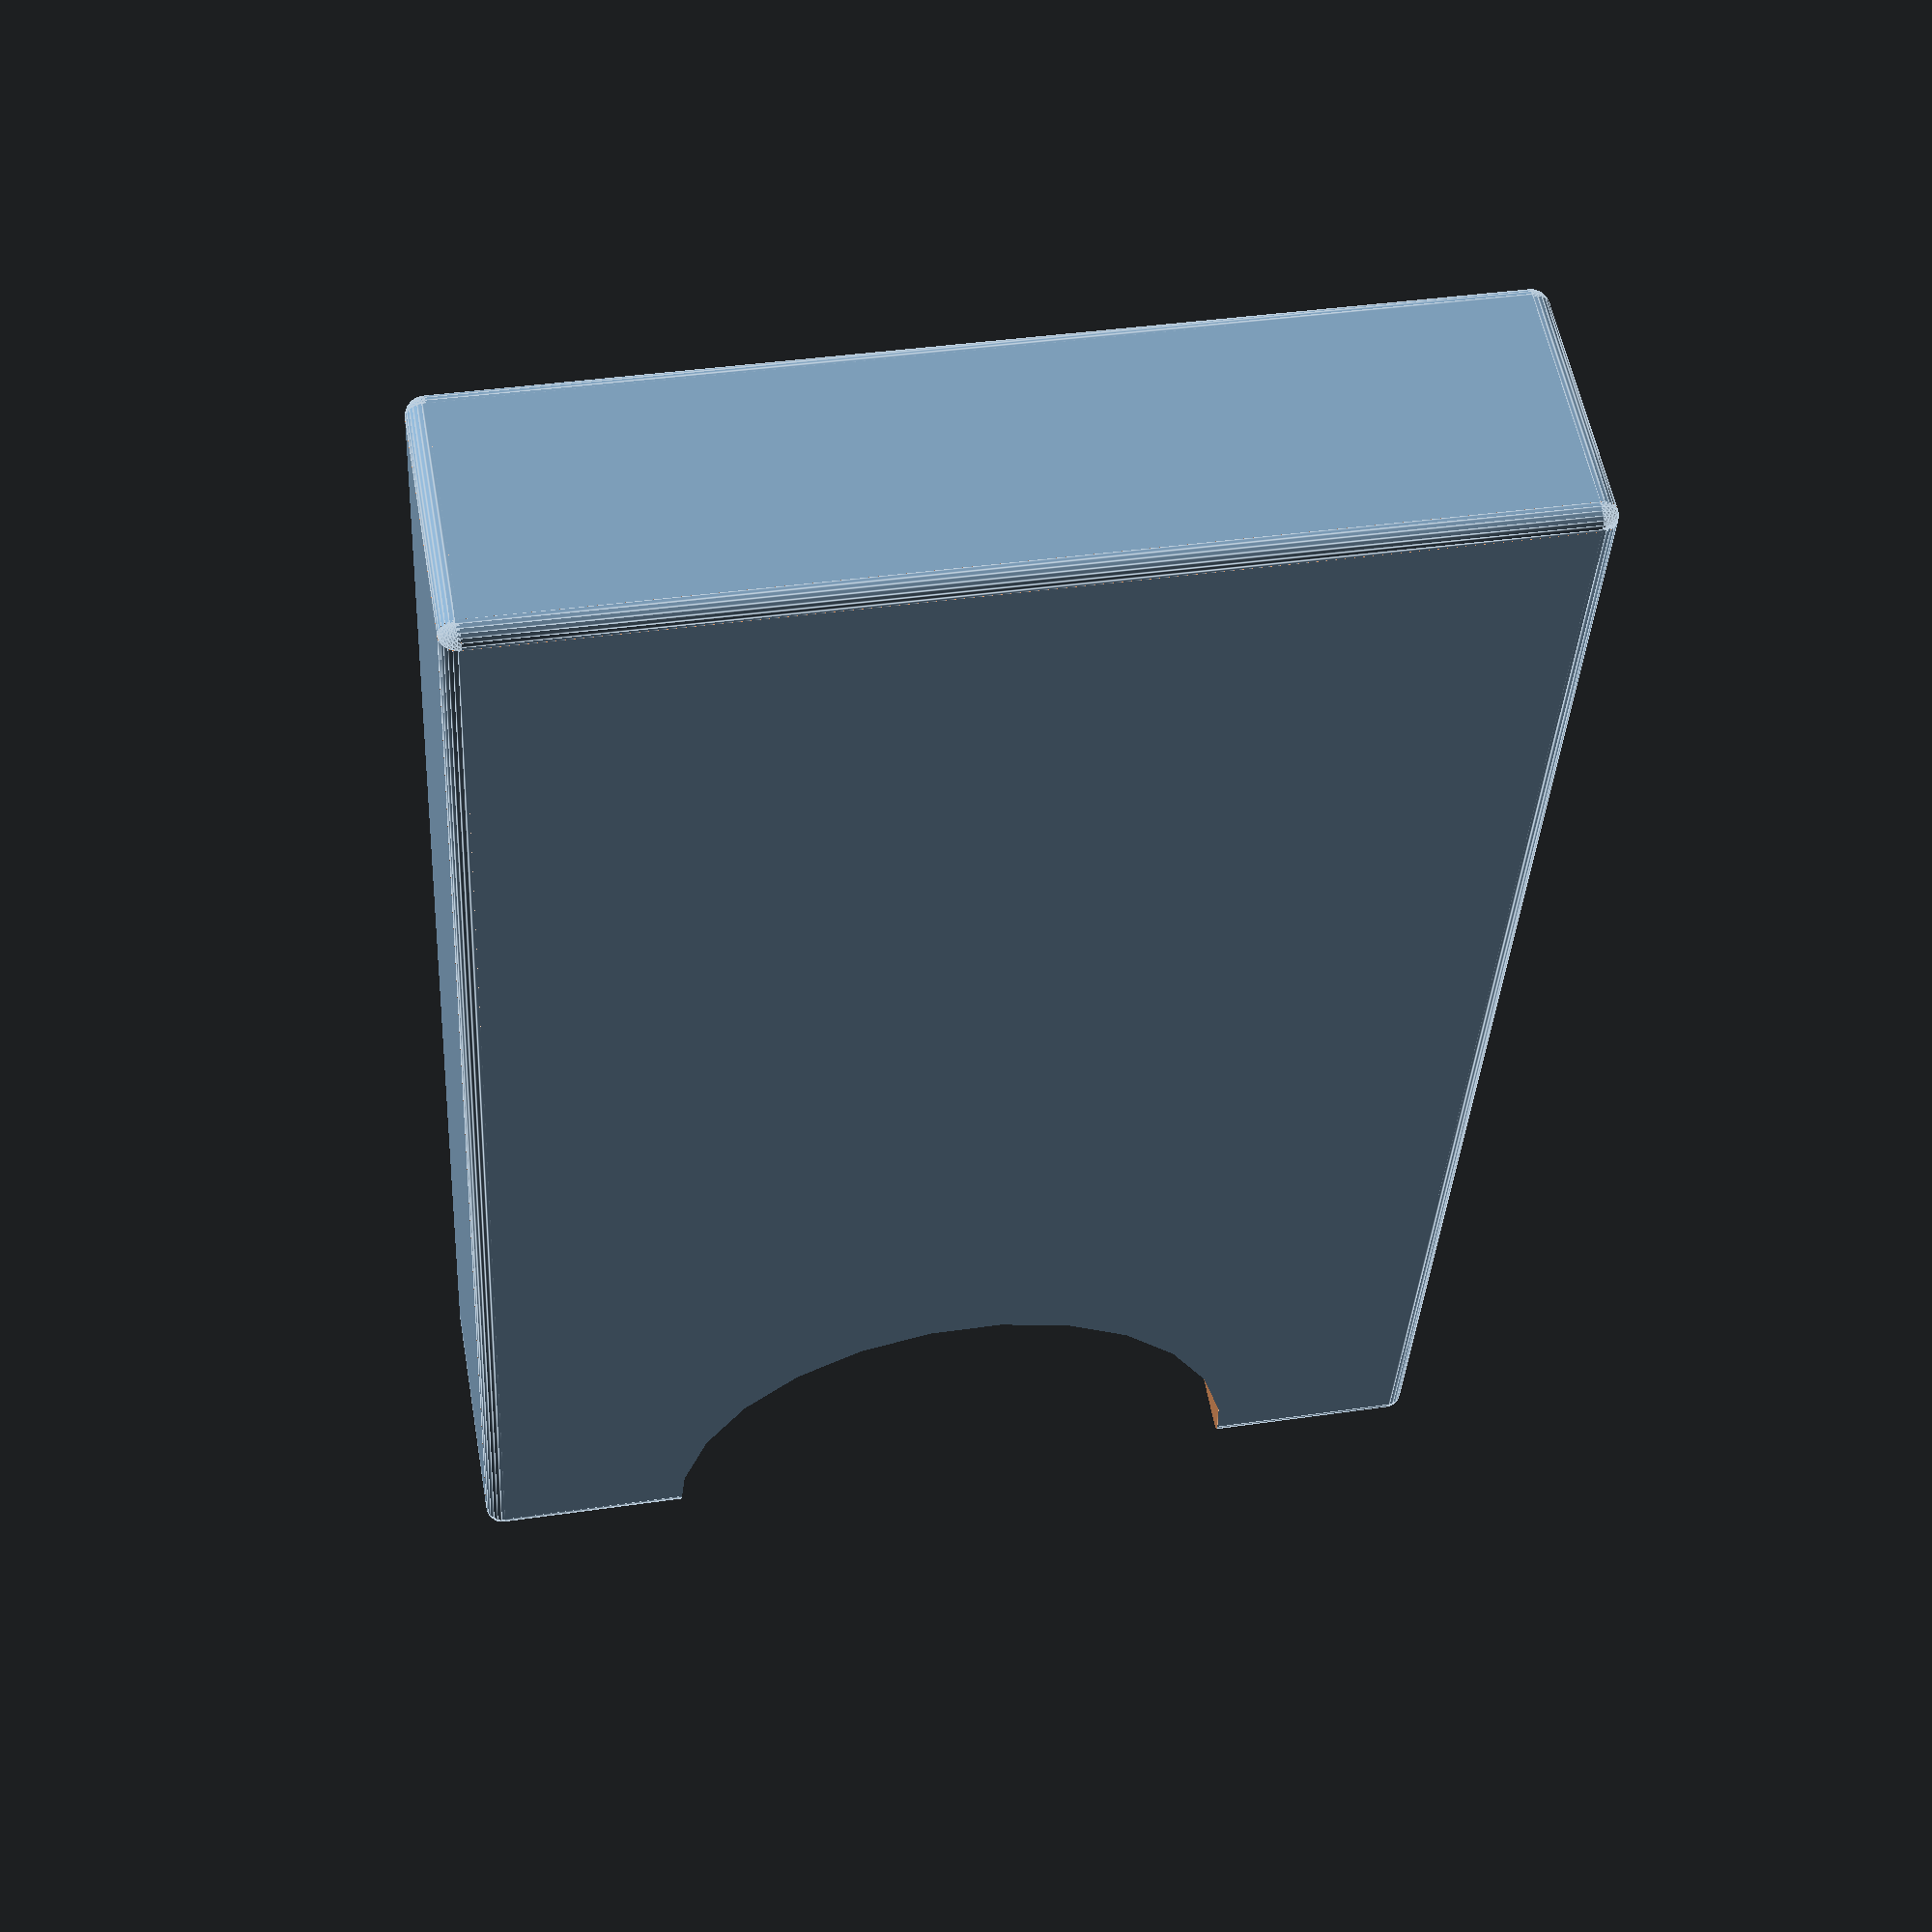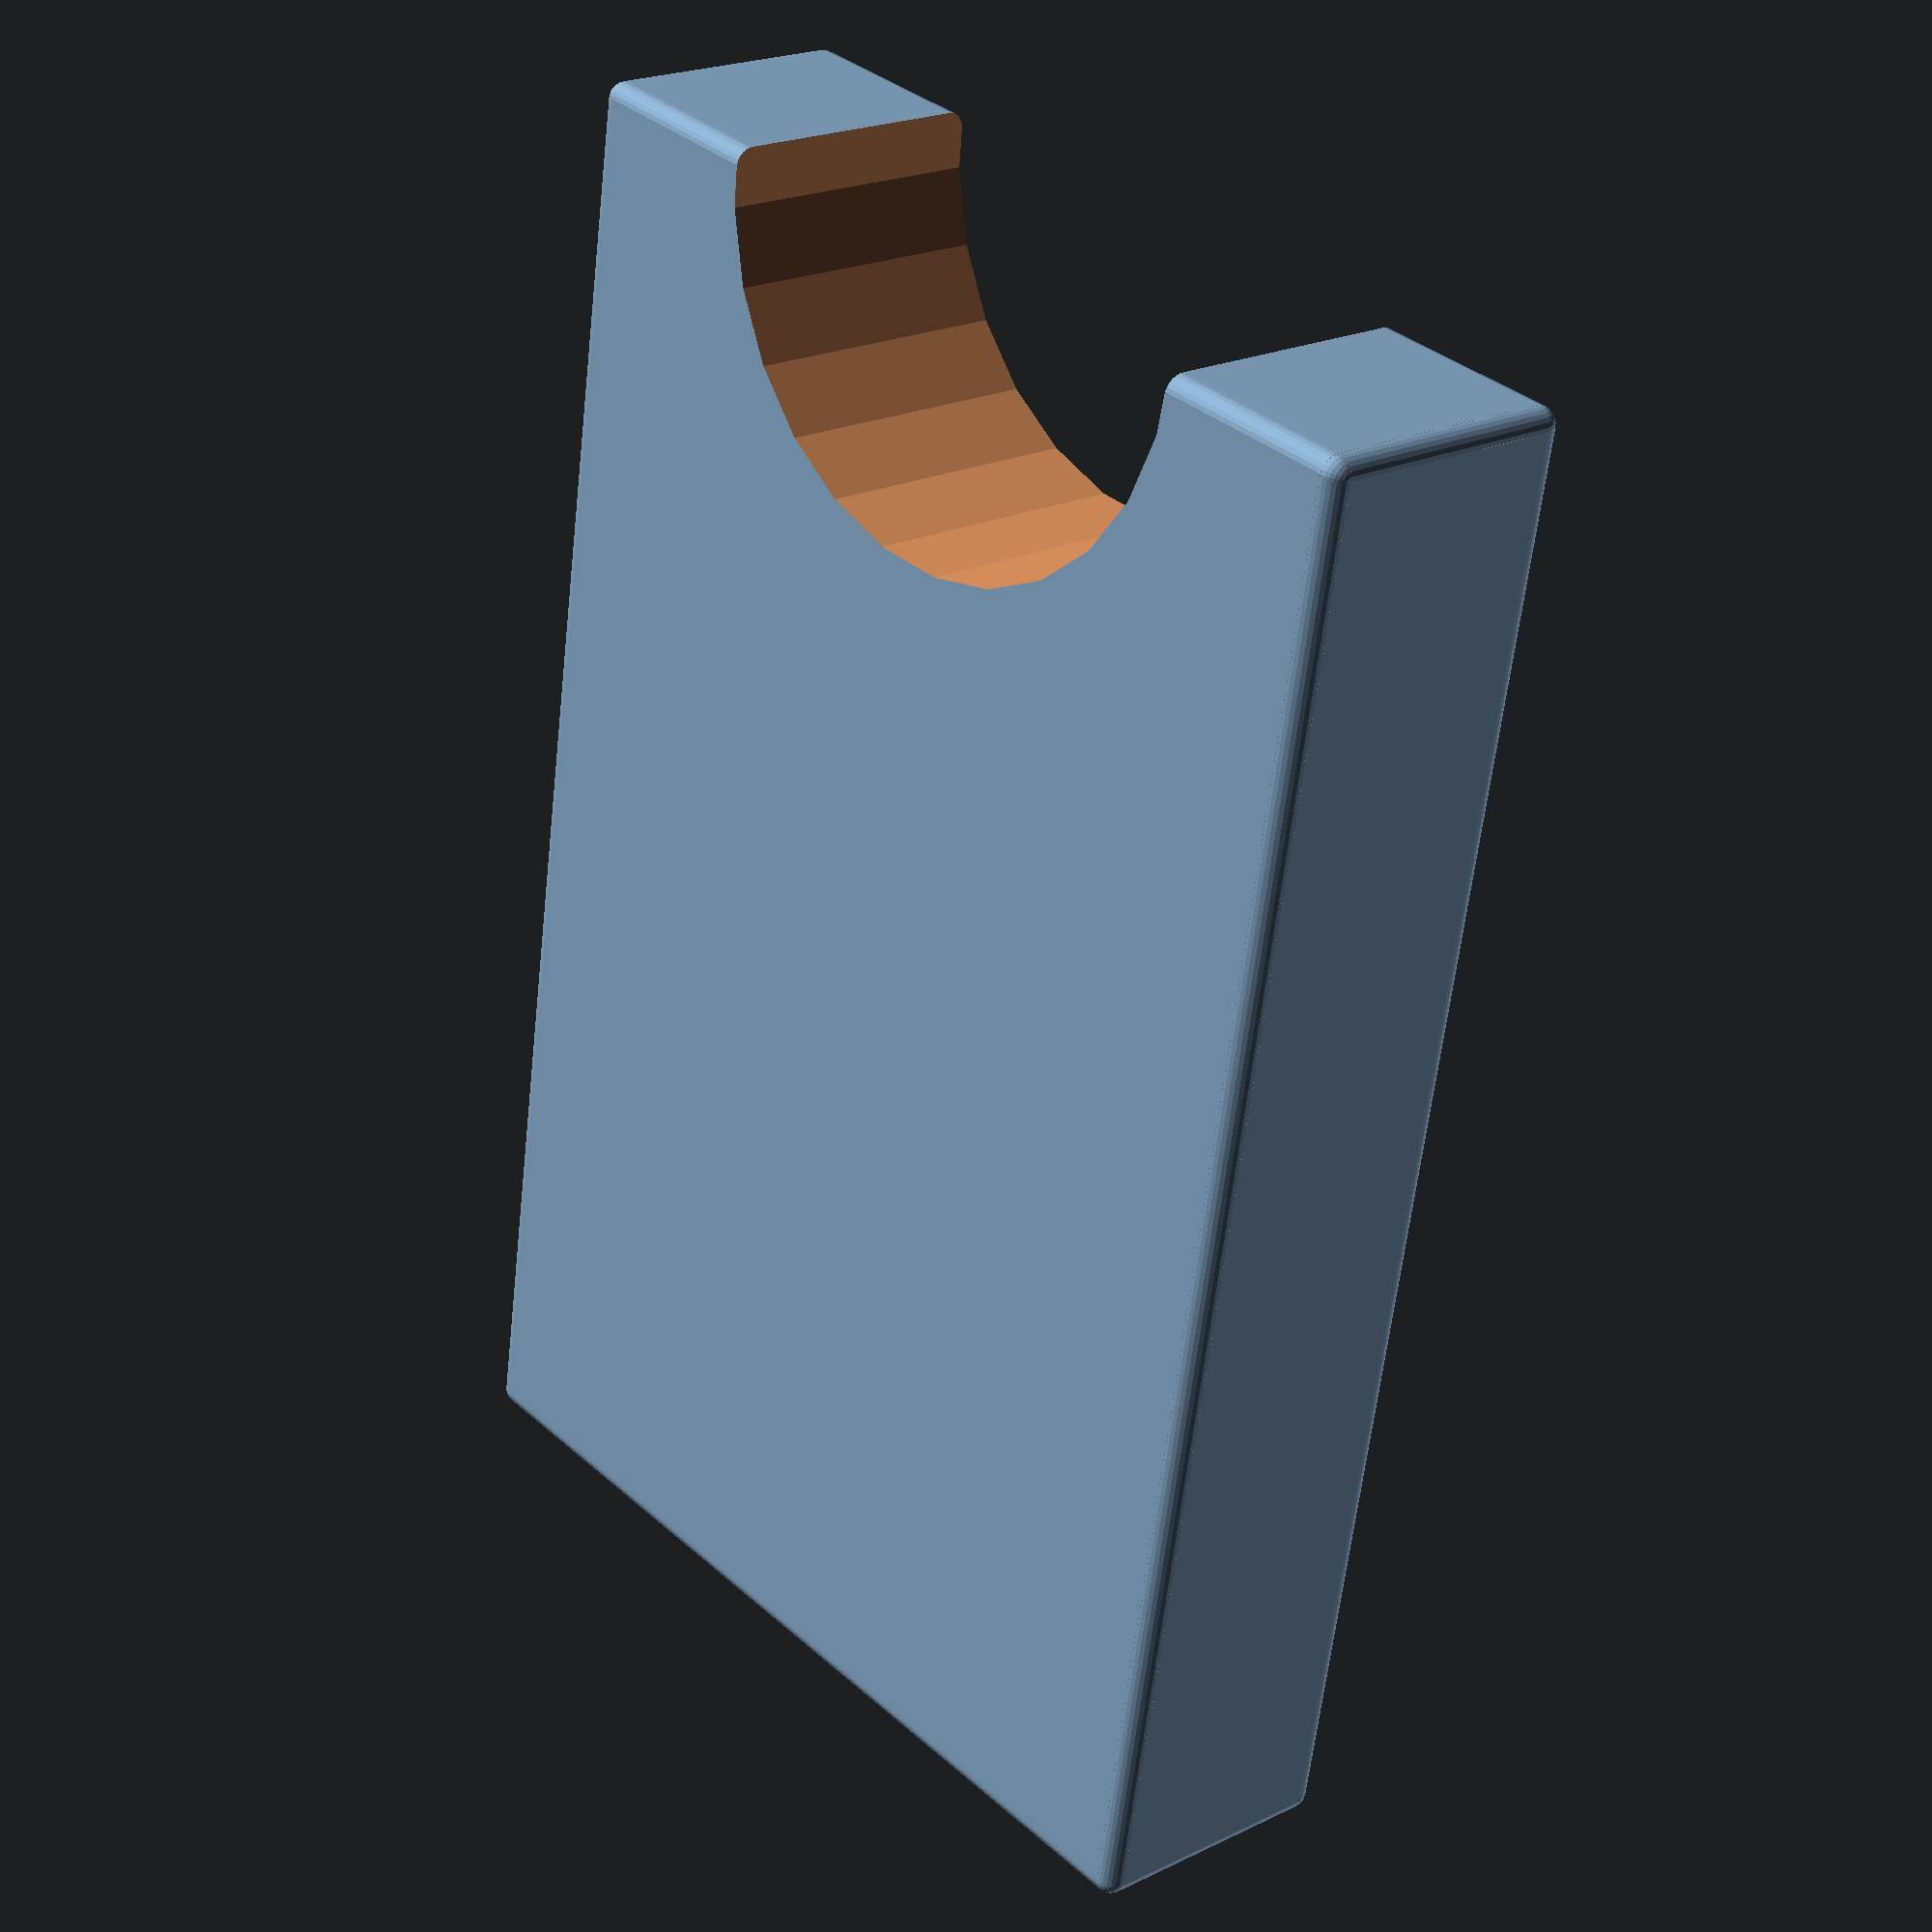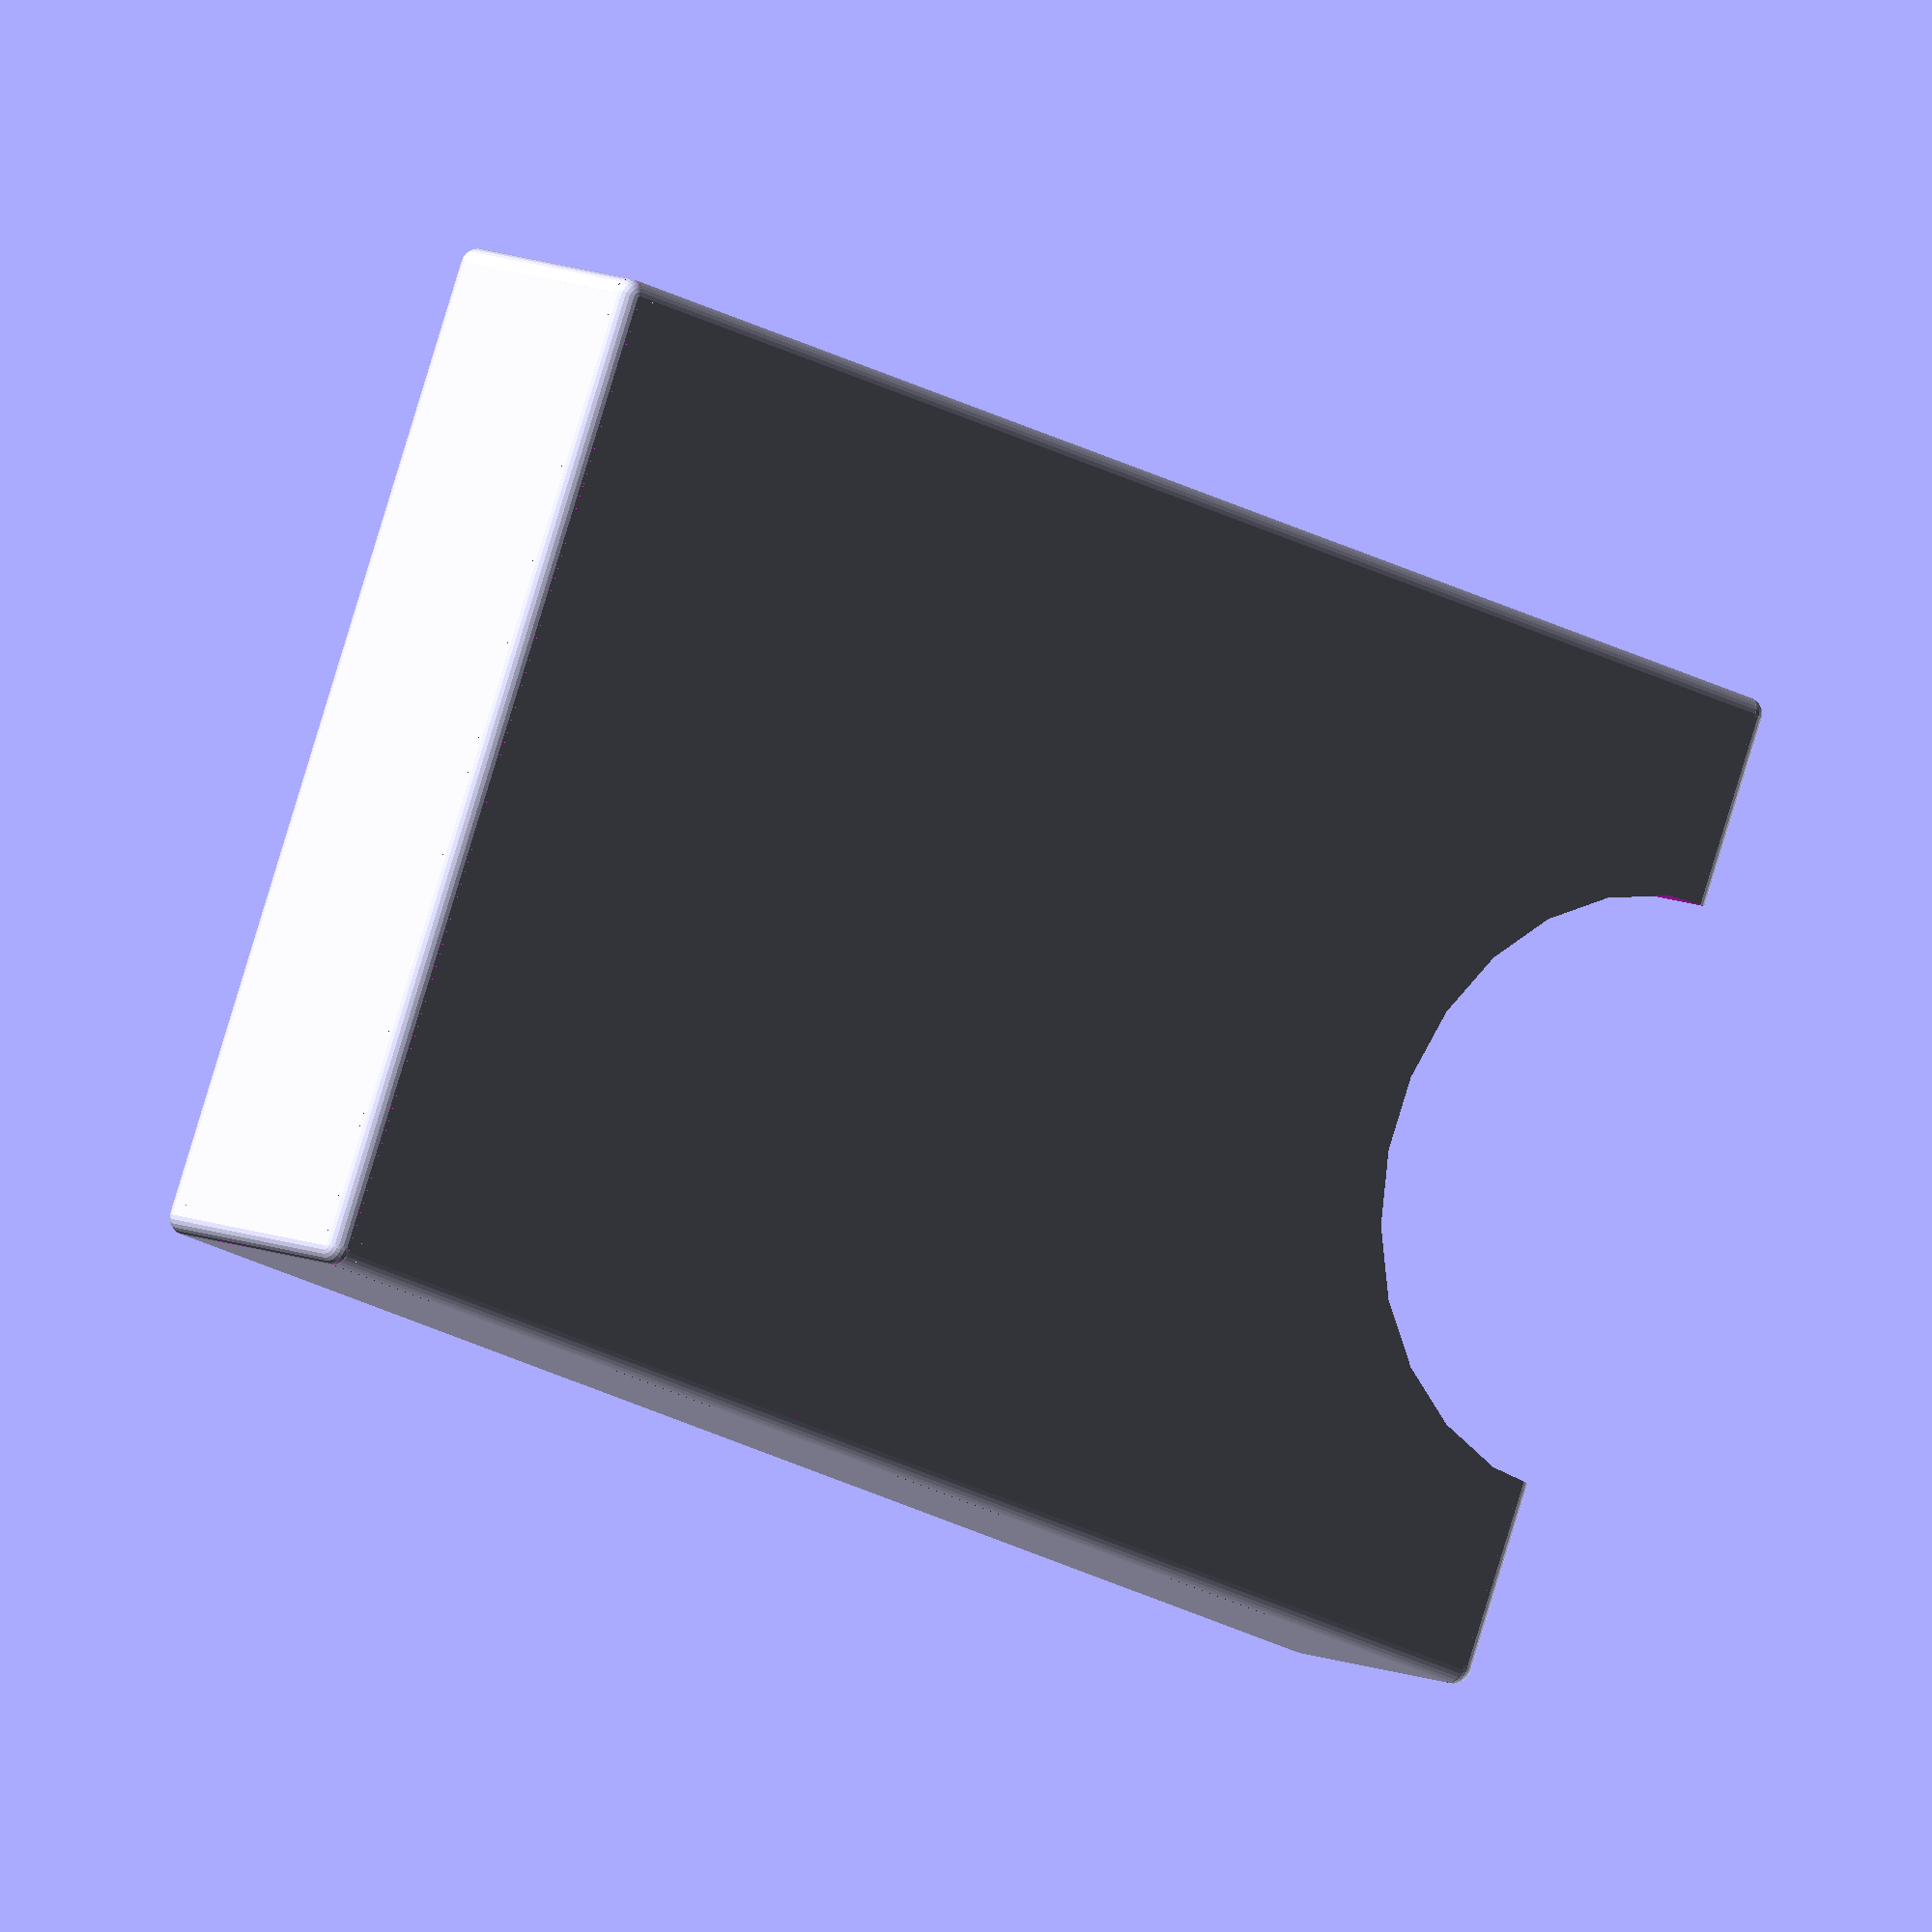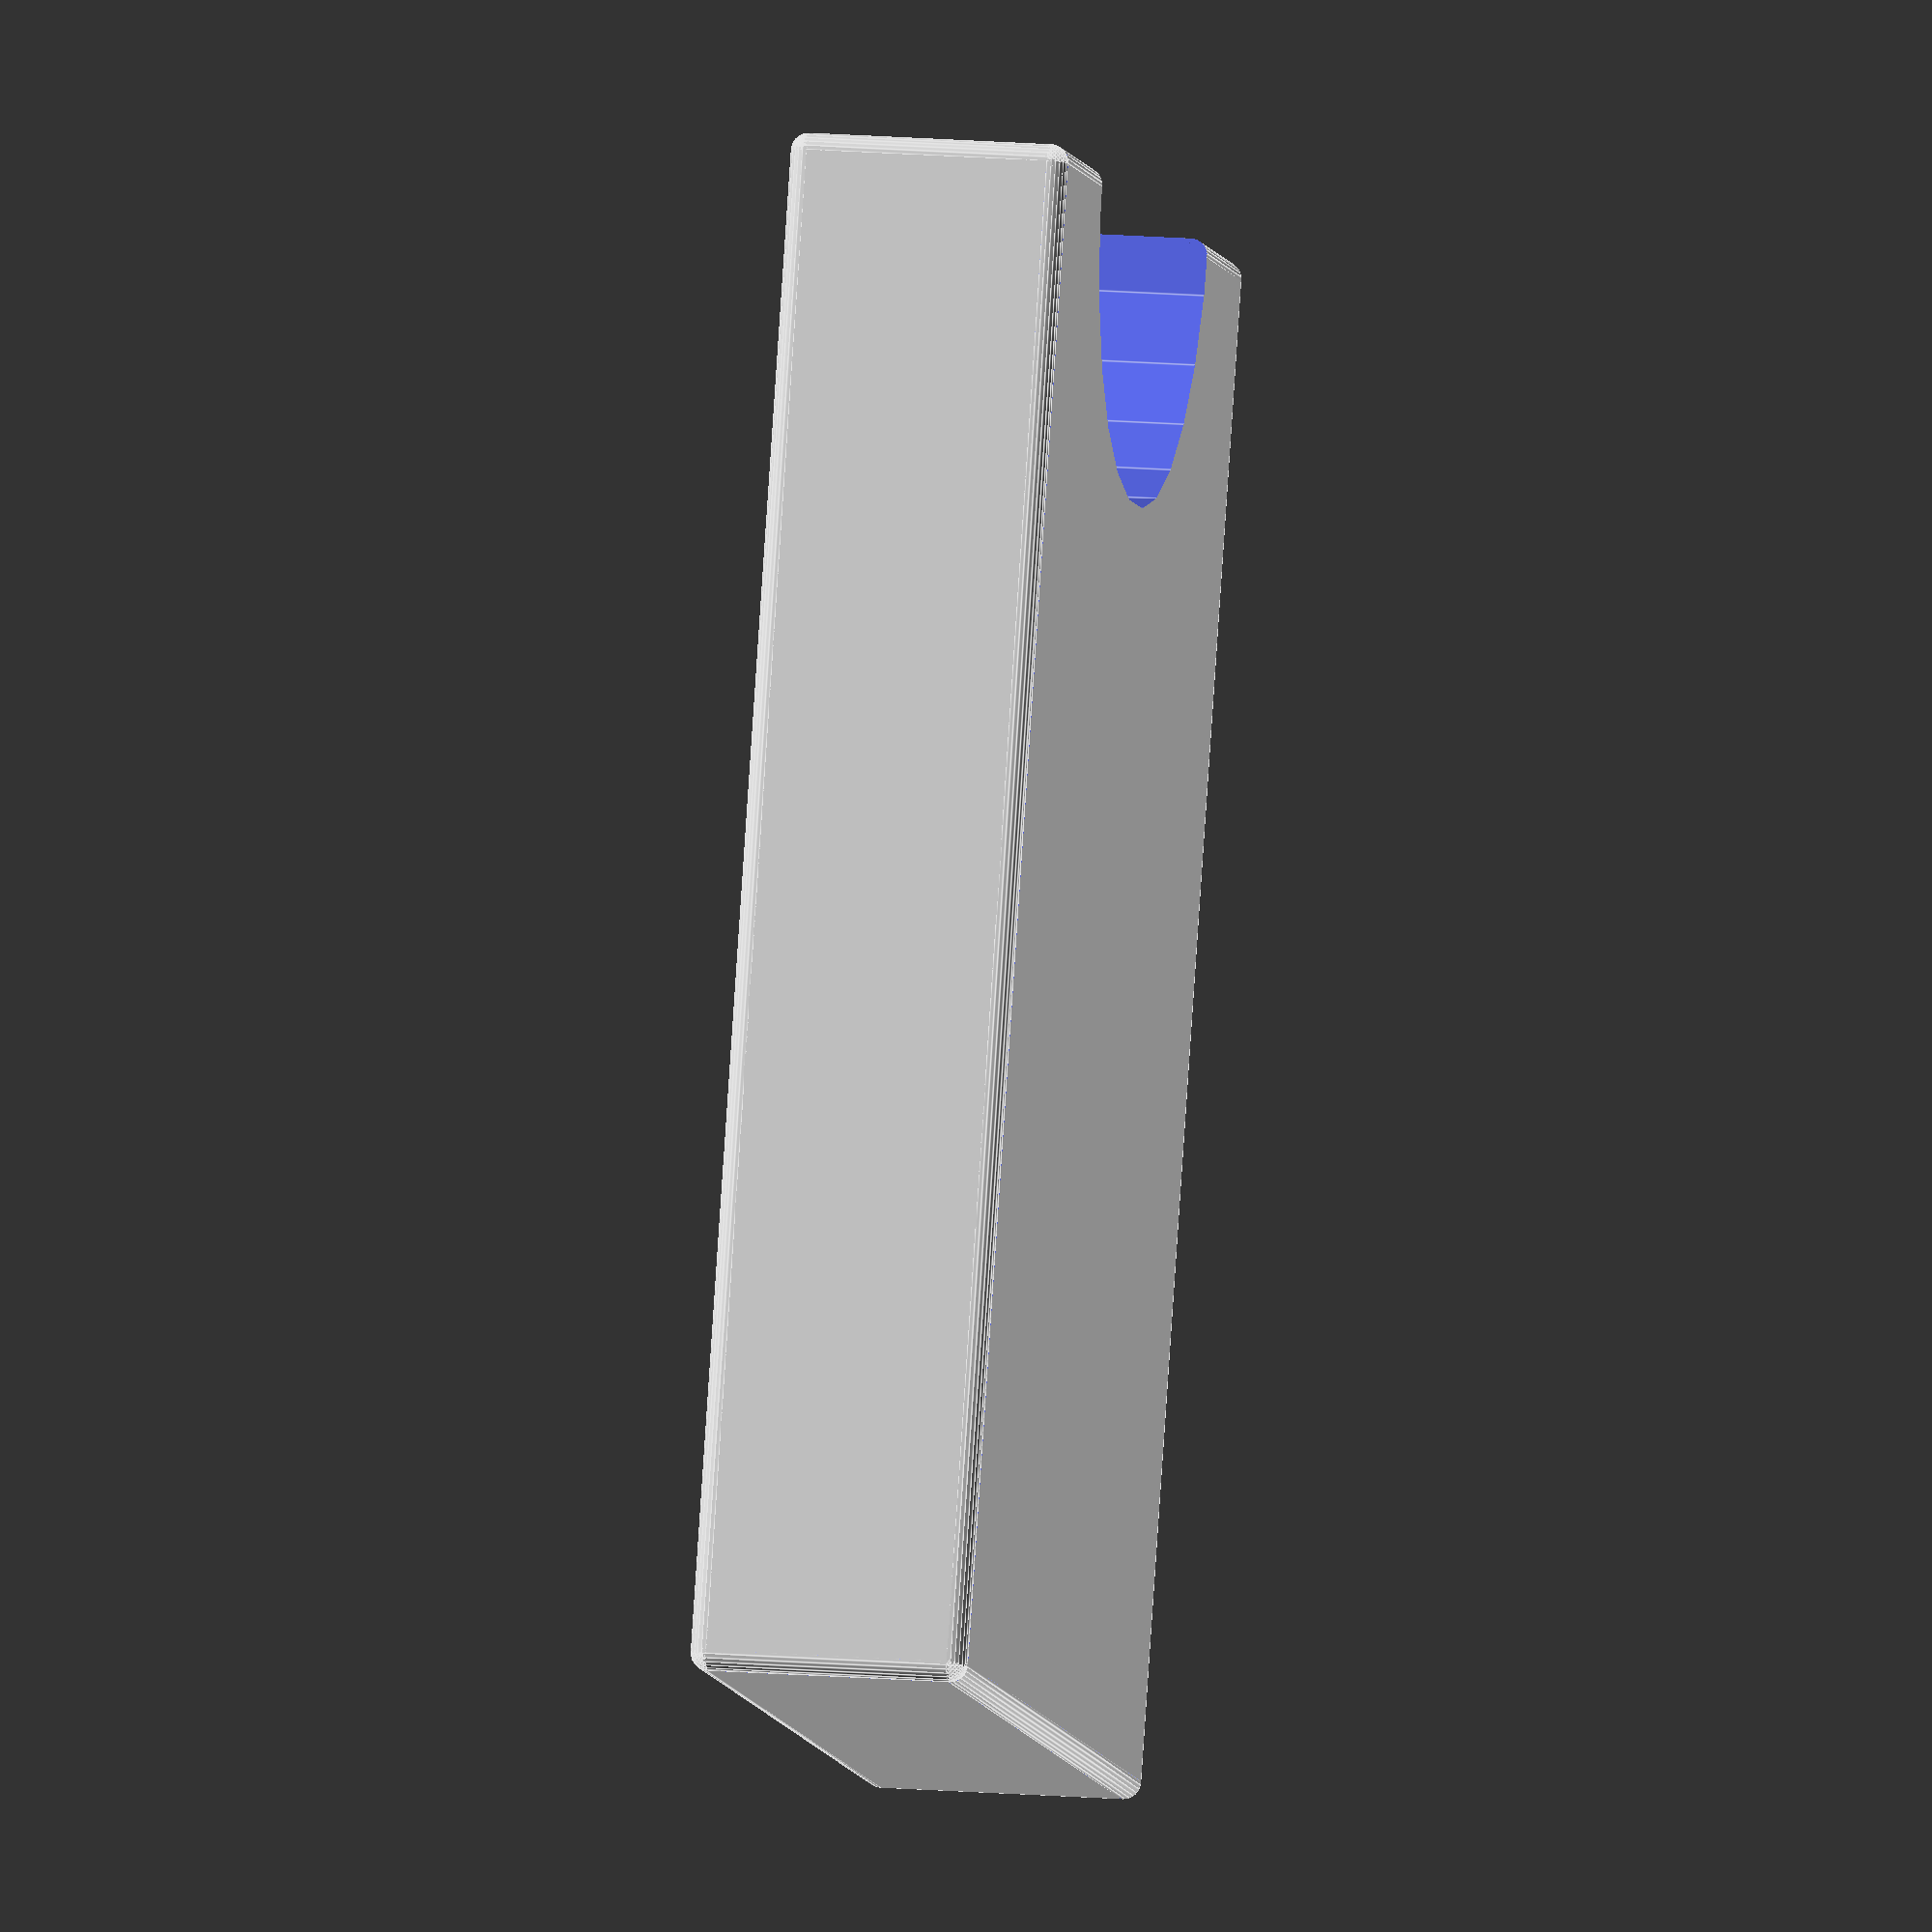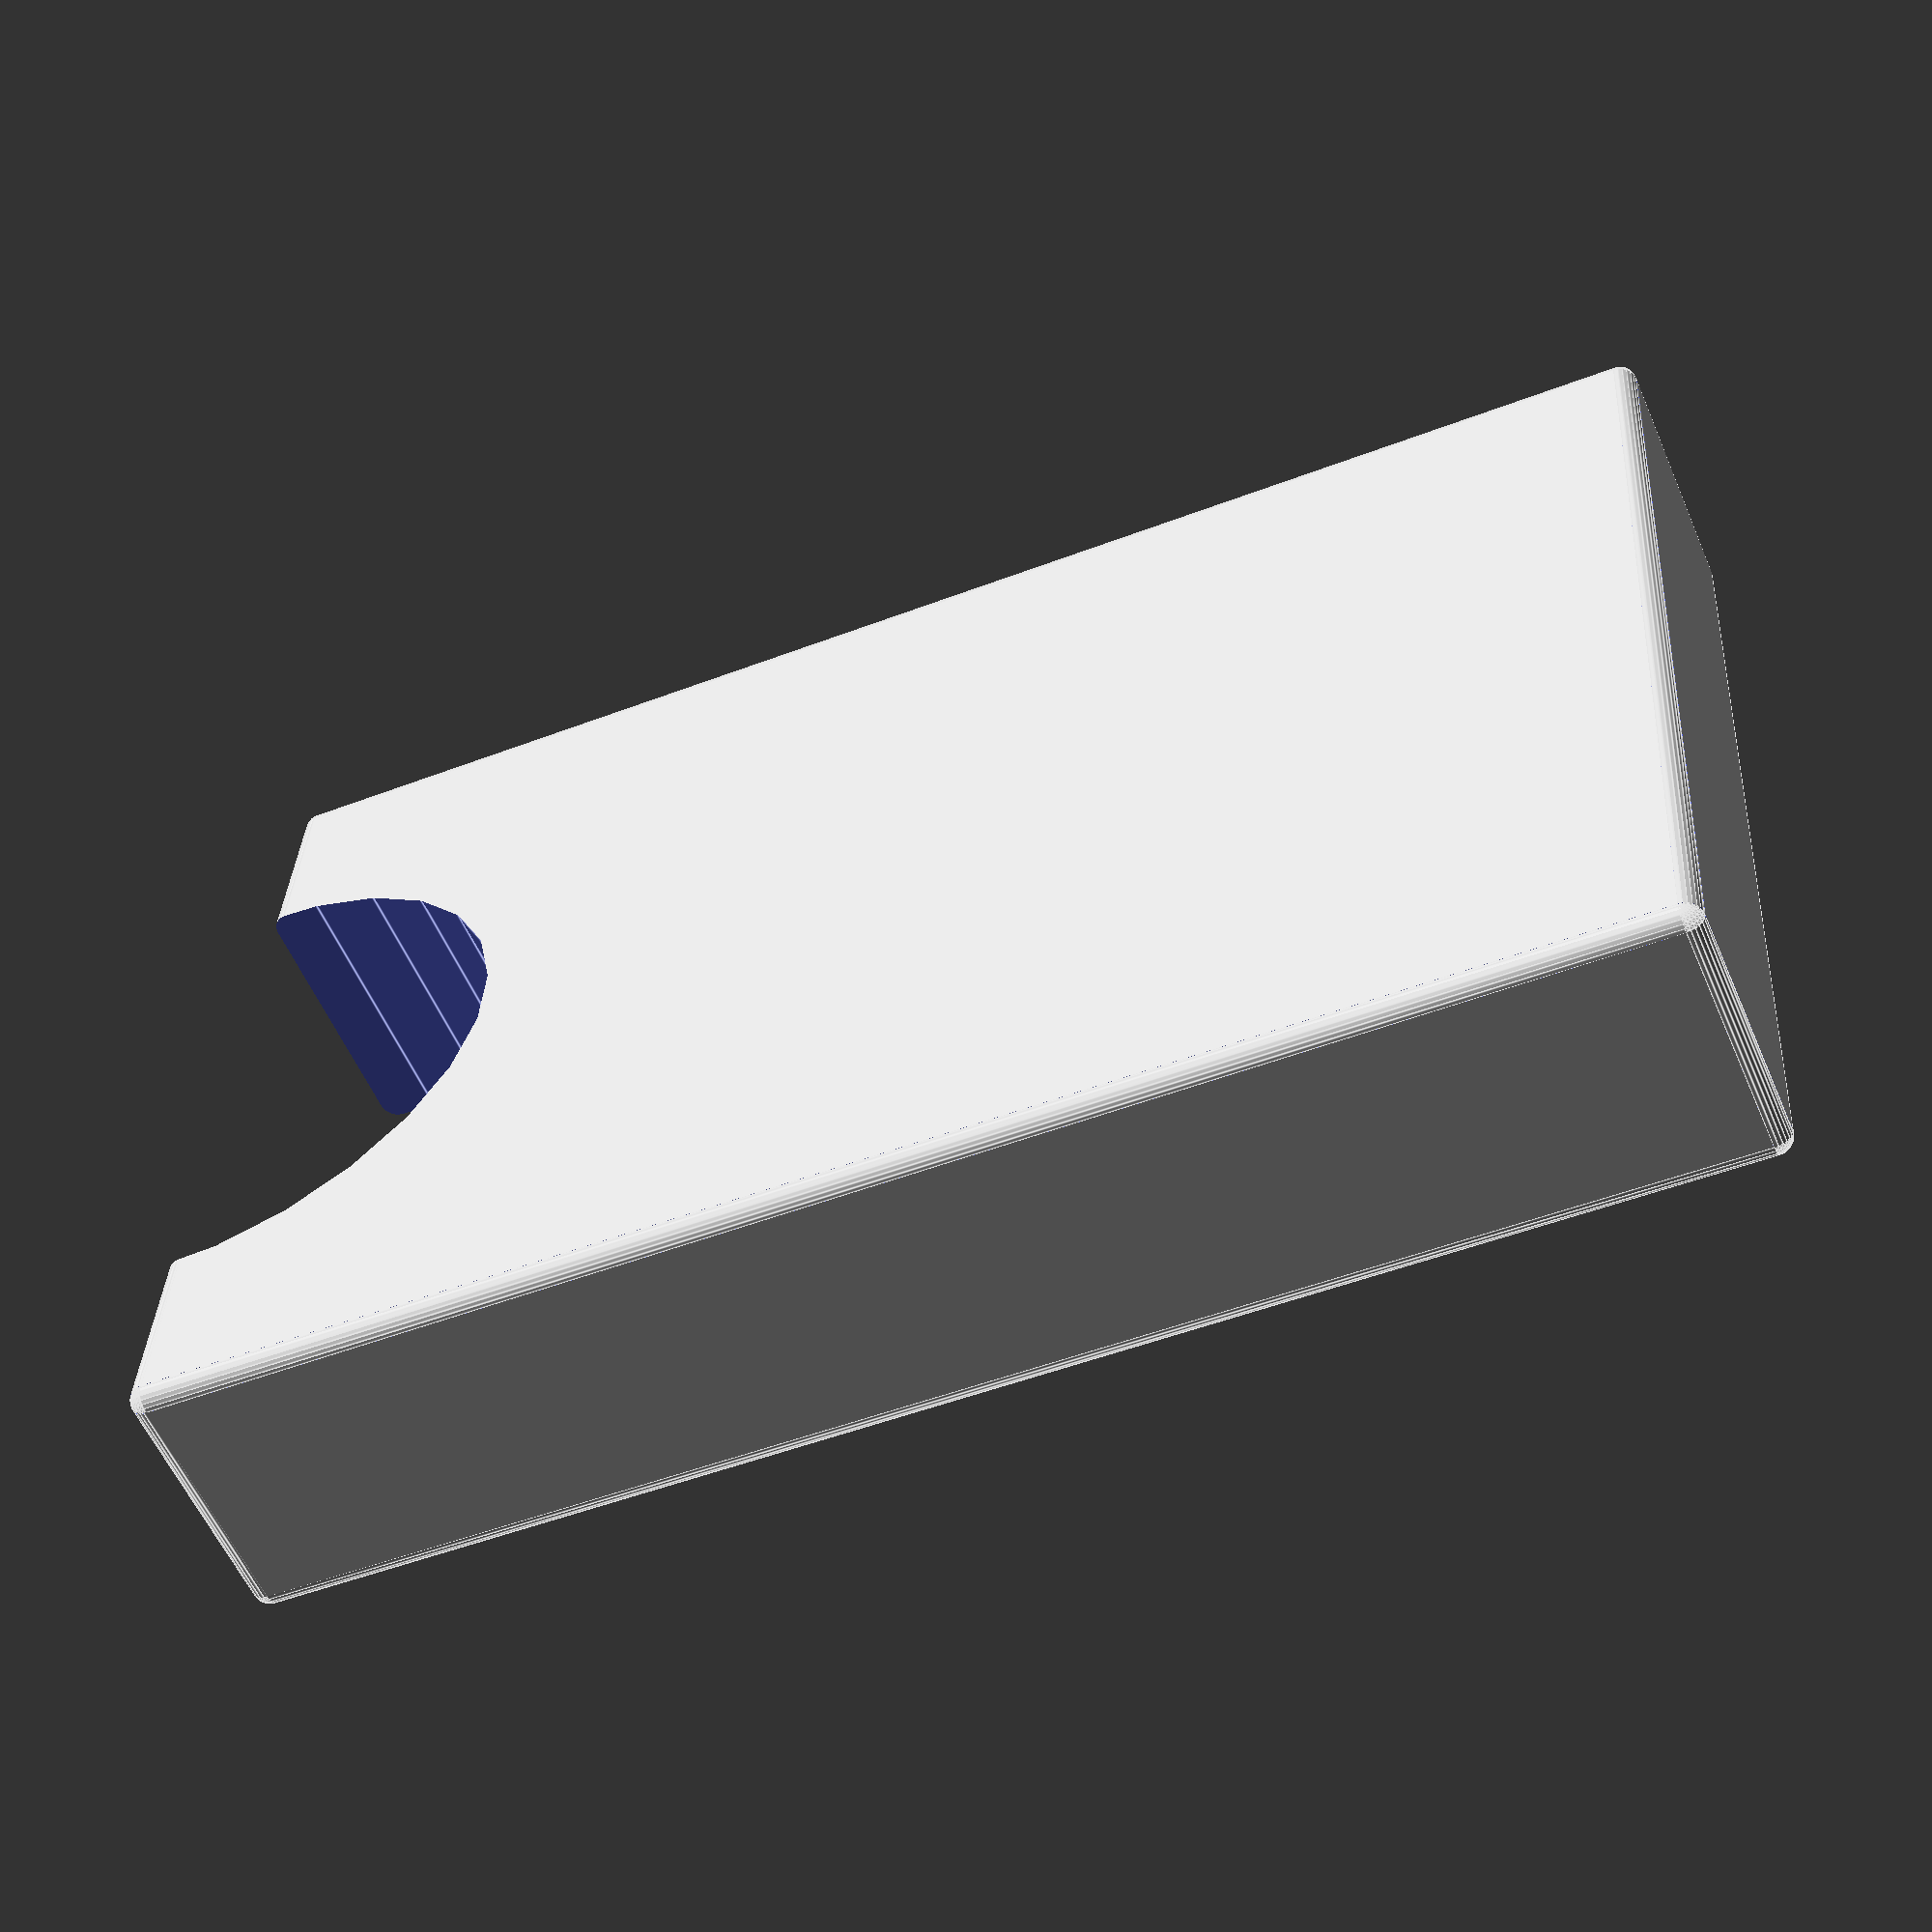
<openscad>
/*
http://codeviewer.org/view/code:1b36 
Copyright (C) 2011 Sergio Vilches
This program is free software: you can redistribute it and/or modify it under the terms of the GNU General Public License as published by the Free Software Foundation, either version 3 of the License, or (at your option) any later version.
This program is distributed in the hope that it will be useful, but WITHOUT ANY WARRANTY; without even the implied warranty of MERCHANTABILITY or FITNESS FOR A PARTICULAR PURPOSE. See the GNU General Public License for more details. You should have received a copy of the GNU General Public License along with this program. If not, see <http://www.gnu.org/licenses/>.
Contact: s.vilches.e@gmail.com


    ----------------------------------------------------------- 
                 Round Corners Cube (Extruded)                
      roundCornersCube(x,y,z,r) Where:                        
         - x = Xdir width                                     
         - y = Ydir width                                     
         - z = Height of the cube                             
         - r = Rounding radious                               
                                                              
      Example: roundCornerCube(10,10,2,1);                    
     *Some times it's needed to use F6 to see good results!   
 	 ----------------------------------------------------------- 
*/

// creates the shape that is subtracted from a cube to make its corners rounded.
module roundedCorner(radius)
// cube - 1/4 cylinder
difference(){
   // add small fractions to avoid "ghost boundaries" when subtracting
    cube([radius + 0.1, radius + 0.1, radius + 0.1], center=true);    
     
    translate([radius/2, radius/2, radius/2]){
        sphere(r = radius, $fn = 25, center = true);
    }
}


module roundedEdge(length, radius)
// cube - 1/4 cylinder
difference(){
    cube([radius + 0.1, radius + 0.1, length + 0.1], center=true);    
     
    translate([radius/2, radius/2, 0]){
        cylinder(h = length + 0.3, r = radius, $fn = 25, center = true);
    }
}

module roundedEdgesCube(x,y,z,r) {
    difference() {
        cube( [x, y, z], center = true );
    
        // x edges
        translate([0, (y/2 - r/2), (z/2 - r/2)]) {
            rotate([90,90,-90]) { roundedEdge(x, r); }
        }
        translate([0, (y/2 - r/2), -(z/2 - r/2)]) {
            rotate([-90,-90,-90]) { roundedEdge(x, r); }
        }
        translate([0, -(y/2 - r/2), (z/2 - r/2)]) {
            rotate([0,90,0]) { roundedEdge(x, r); }
        }
        translate([0, -(y/2 - r/2), -(z/2 - r/2)]) {
            rotate([90,-90,-90]) { roundedEdge(x, r); }
        }

        // y edges
        translate([(x/2 - r/2), 0, (z/2 - r/2)]) {
            rotate([90,180,0]) { roundedEdge(y, r); }
        }
        translate([(x/2 - r/2), 0, -(z/2 - r/2)]) {
            rotate([90,-90,0]) { roundedEdge(y, r); }
        }
        translate([-(x/2 - r/2), 0, (z/2 - r/2)]) {
            rotate([90,90,0]) { roundedEdge(y, r); }
        }
        translate([-(x/2 - r/2), 0, -(z/2 - r/2)]) {
            rotate([90,0,0]) { roundedEdge(y, r); }
        }

        // z edges
        translate([(x/2 - r/2), (y/2 - r/2), 0]) {
            rotate([0,0,180]) { roundedEdge(z, r); }
        }
        translate([(x/2 - r/2), -(y/2 - r/2), 0]) {
            rotate([0,0,90]) { roundedEdge(z, r); }
        }
        translate([-(x/2 - r/2), (y/2 - r/2), 0]) {
            rotate([0,0,-90]) { roundedEdge(z, r); }
        }
        translate([-(x/2 - r/2), -(y/2 - r/2), 0]) {
            rotate([0,0,0]) { roundedEdge(z, r); }
        }

        // top corners
        translate([(x/2 - r/2), (y/2 - r/2), (z/2 - r/2)]) {
            rotate([90,90,-90]) { roundedCorner(r); }
        }
        translate([(x/2 - r/2), -(y/2 - r/2), (z/2 - r/2)]) {
            rotate([-90,0,90]) { roundedCorner(r); }
        }
        translate([-(x/2 - r/2), (y/2 - r/2), (z/2 - r/2)]) {
            rotate([0,180,180]) { roundedCorner(r); }
        }
        translate([-(x/2 - r/2), -(y/2 - r/2), (z/2 - r/2)]) {
            rotate([0,90,0]) { roundedCorner(r); }
        }

        // bottom corners
        translate([(x/2 - r/2), (y/2 - r/2), -(z/2 - r/2)]) {
            rotate([90,-90,0]) { roundedCorner(r); }
        }
        translate([(x/2 - r/2), -(y/2 - r/2), -(z/2 - r/2)]) {
            rotate([-90,-90,90]) { roundedCorner(r); }
        }
        translate([-(x/2 - r/2), (y/2 - r/2), -(z/2 - r/2)]) {
            rotate([90,0,0]) { roundedCorner(r); }
        }
        translate([-(x/2 - r/2), -(y/2 - r/2), -(z/2 - r/2)]) {
            rotate([0,0,0]) { roundedCorner(r); }
        }
    }
}


module roundCornersCube(x,y,z,r)
difference(){
    cube([x,y,z], center=true);

    //roundedEdge(x,y,z,r);

    translate([x/2 - r, y/2 - r]){  // We move to the first corner (x,y)
      rotate(0){  
         roundedCorner(z,r); // And substract the meniscus
      }
    }
    translate([-x/2 + r, y/2 - r]){ // To the second corner (-x,y)
      rotate(90){
         roundedCorner(z,r); // But this time we have to rotate the meniscus 90 deg
      }
    }
    translate([-x/2 + r, -y/2 + r]){ // ... 
        rotate(180){
            roundedCorner(z,r);
        }
    }
    translate([x/2 - r, -y/2 + r]){
        rotate(270){
            roundedCorner(z,r);
        }
    }
}

module fingerNotch(length, height, radius)
translate( [length/2, 0, 0] ) {
    cylinder(height + 0.2, r = radius, $fn = 25, center = true);
}




//// stockpile big cards
//// values in mm
//length = 87;
//width = 57;
//height = 12;
//notchRadius = 15;
//edgeRad = 0.75;

// stockpile small cards
// values in mm
length = 66;
width = 44;
height = 12;
notchRadius = 13;
edgeRad = 0.75;

difference() {
    roundedEdgesCube( length, width, height, edgeRad );
    fingerNotch(length, height, notchRadius);
}
</openscad>
<views>
elev=124.7 azim=273.1 roll=190.1 proj=p view=edges
elev=158.7 azim=80.2 roll=310.8 proj=p view=solid
elev=171.1 azim=201.6 roll=217.6 proj=o view=solid
elev=345.6 azim=290.9 roll=280.7 proj=o view=edges
elev=237.1 azim=176.6 roll=336.9 proj=p view=edges
</views>
